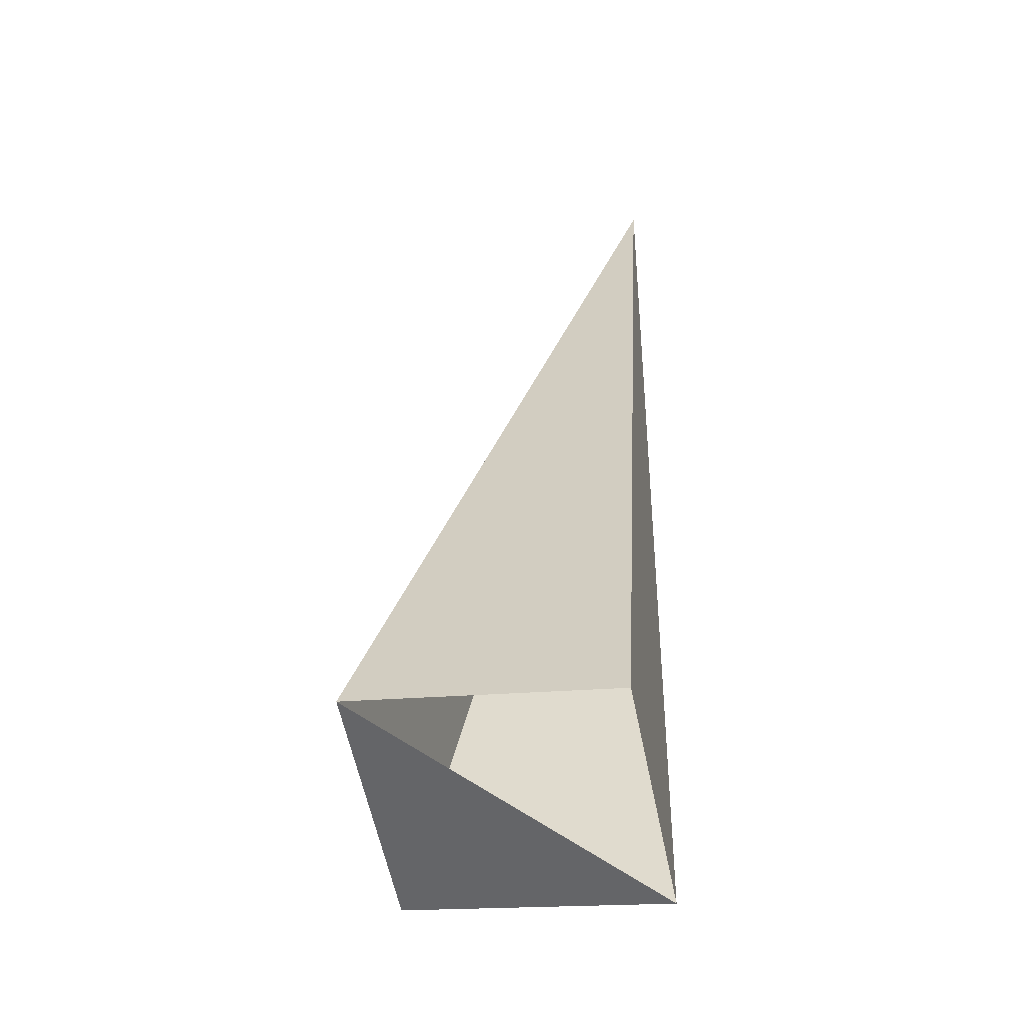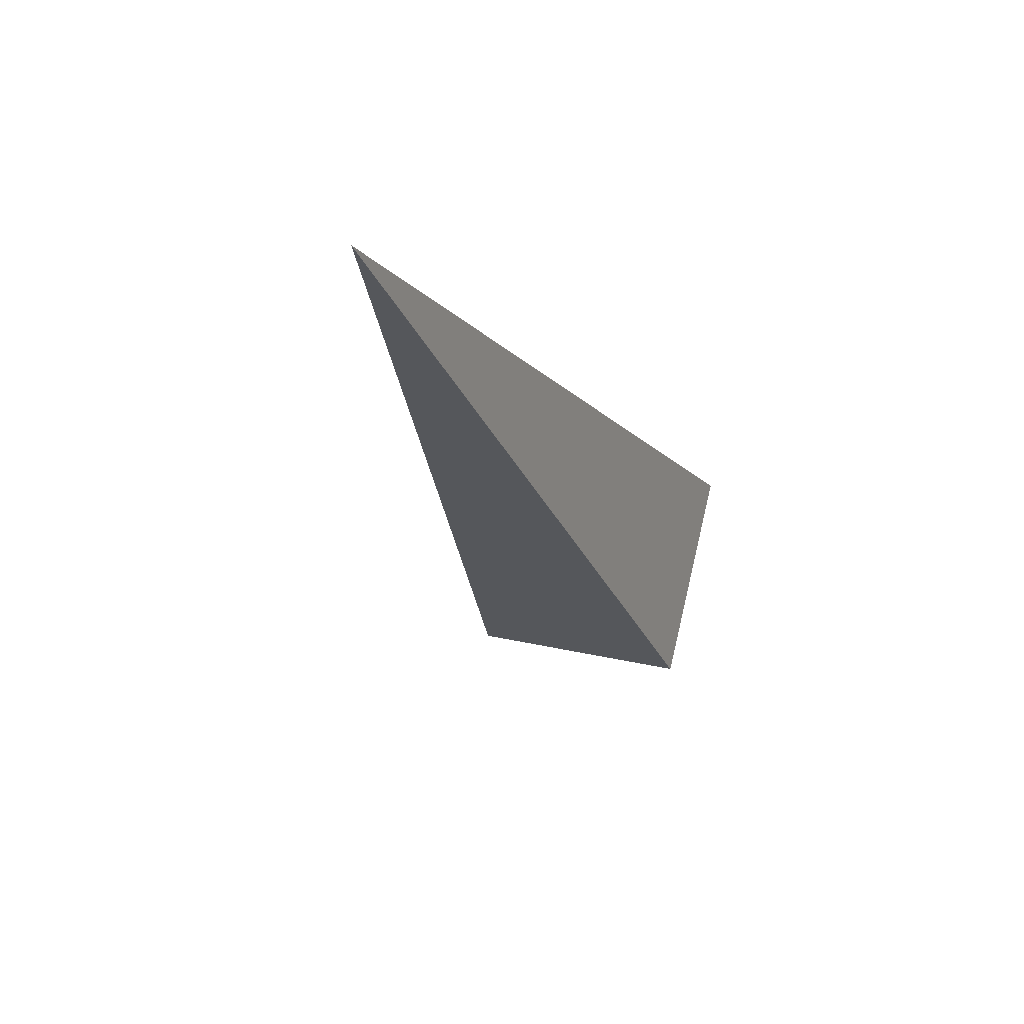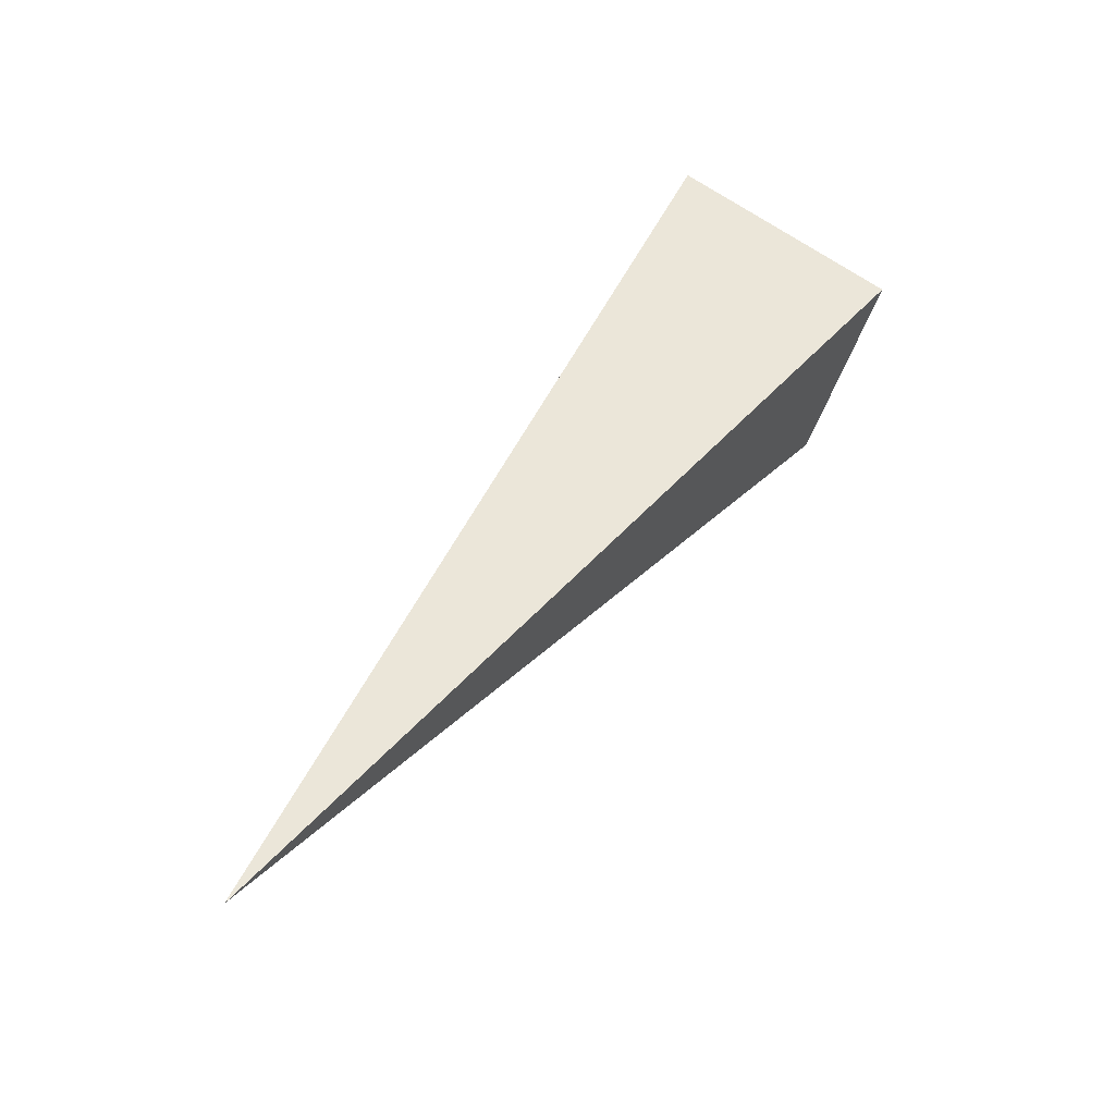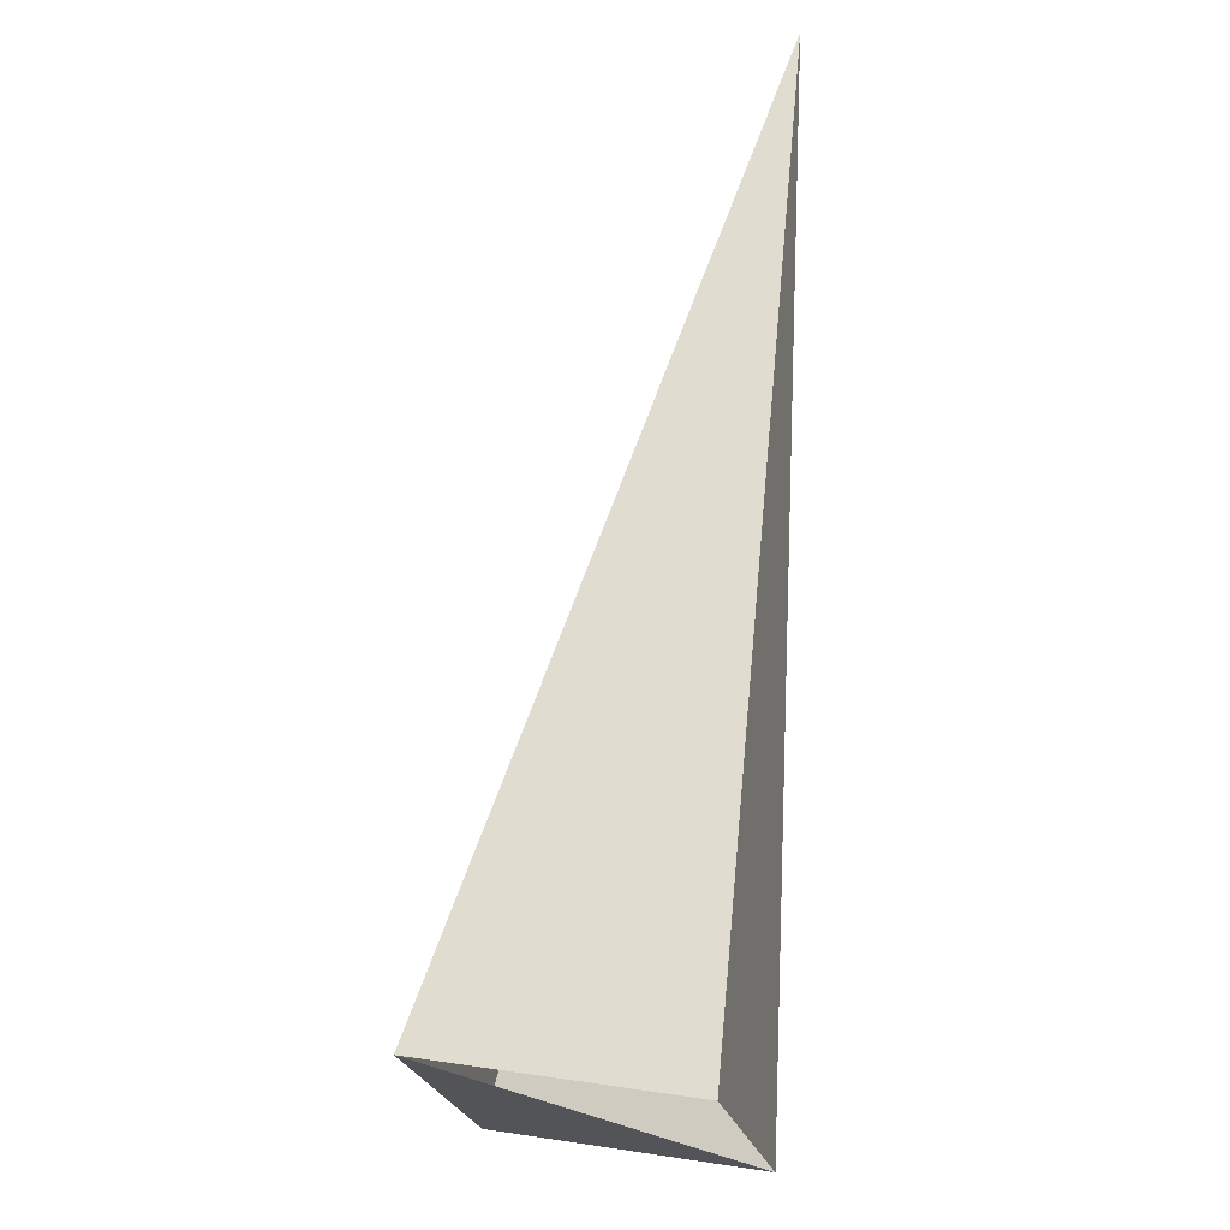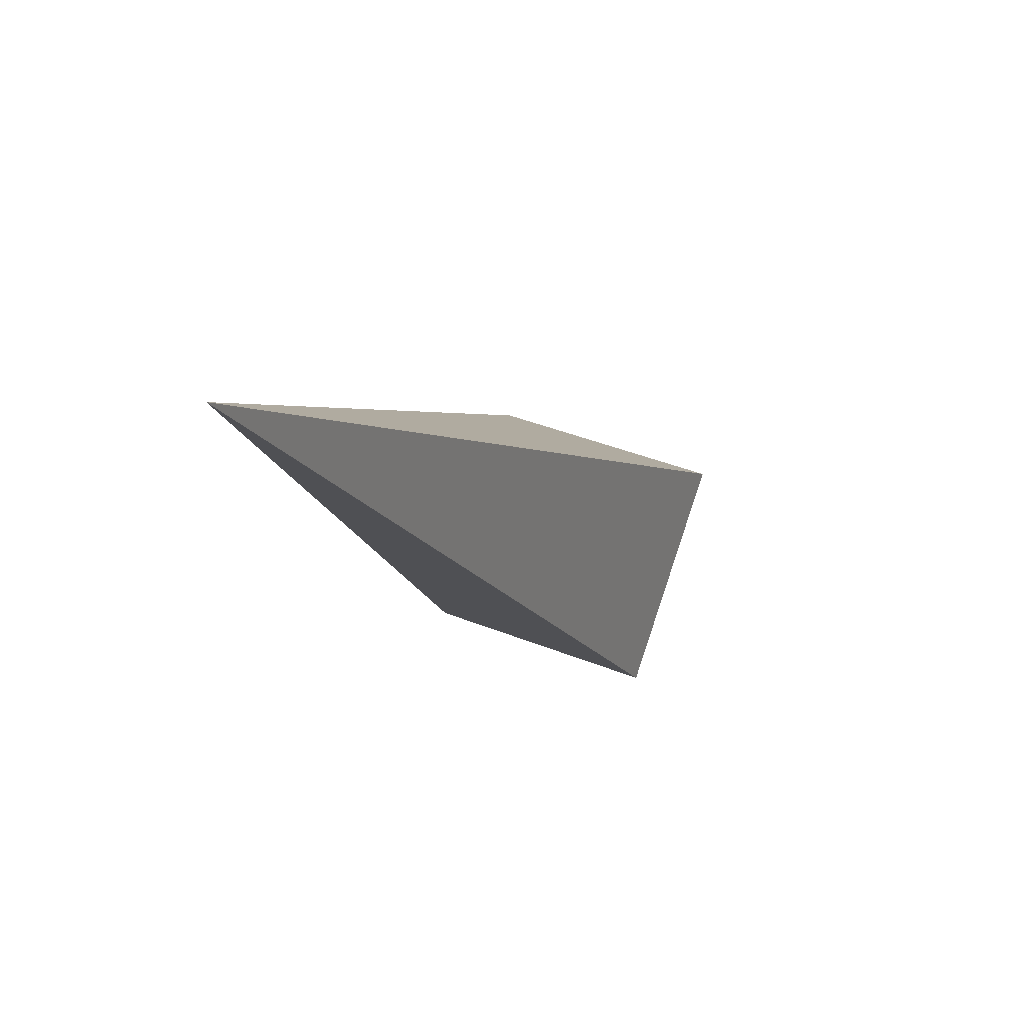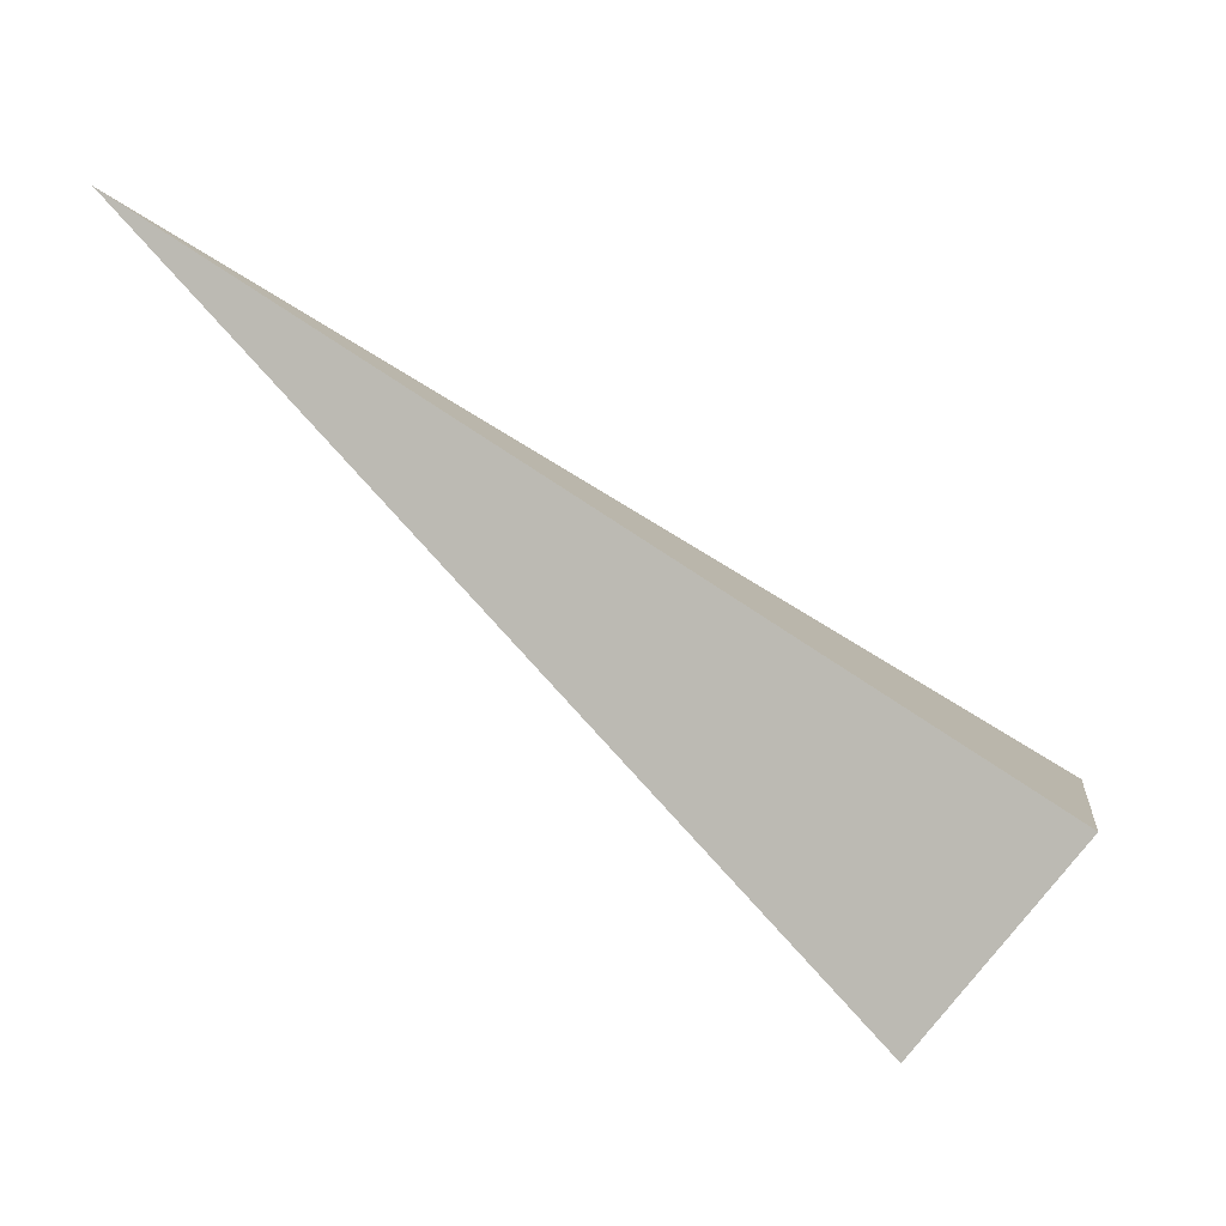
<metadata>
{"format":"obj","ext":"obj","renderer":"f3d","projection":"perspective","resolution":1024,"background":"white","views":[{"elev":-1.9,"azim":89.4,"up":"+Z"},{"elev":-8.5,"azim":-35.8,"up":"+Y"},{"elev":50.9,"azim":-20.6,"up":"+Y"},{"elev":29.3,"azim":92.3,"up":"+Z"},{"elev":33.7,"azim":-78.4,"up":"+Z"},{"elev":3.0,"azim":-7.4,"up":"+Z"}]}
</metadata>
<code>
o 2388230618352
v 4407 -261.4 -150.5
v 4407 -261.9 -150.6
v 4406 -261.4 -149.1
v 4406 -261.4 -149.1
v 4407 -261.9 -150.6
v 4407 -262 -150.2
v 4406 -261.4 -149.1
v 4406 -261.4 -149.1
v 4407 -262 -150.2
v 4407 -261.5 -150.2
v 4406 -261.4 -149.1
v 4406 -261.4 -149.1
v 4407 -261.5 -150.2
v 4407 -261.4 -150.5
v 4406 -261.4 -149.1
v 4406 -261.4 -149.1
v 4407 -261.4 -150.5
v 4407 -261.9 -150.6
v 4407 -262 -150.2
v 4407 -261.5 -150.2
f 1 2 3
f 5 6 7
f 9 10 11
f 13 14 15
f 17 18 19

</code>
